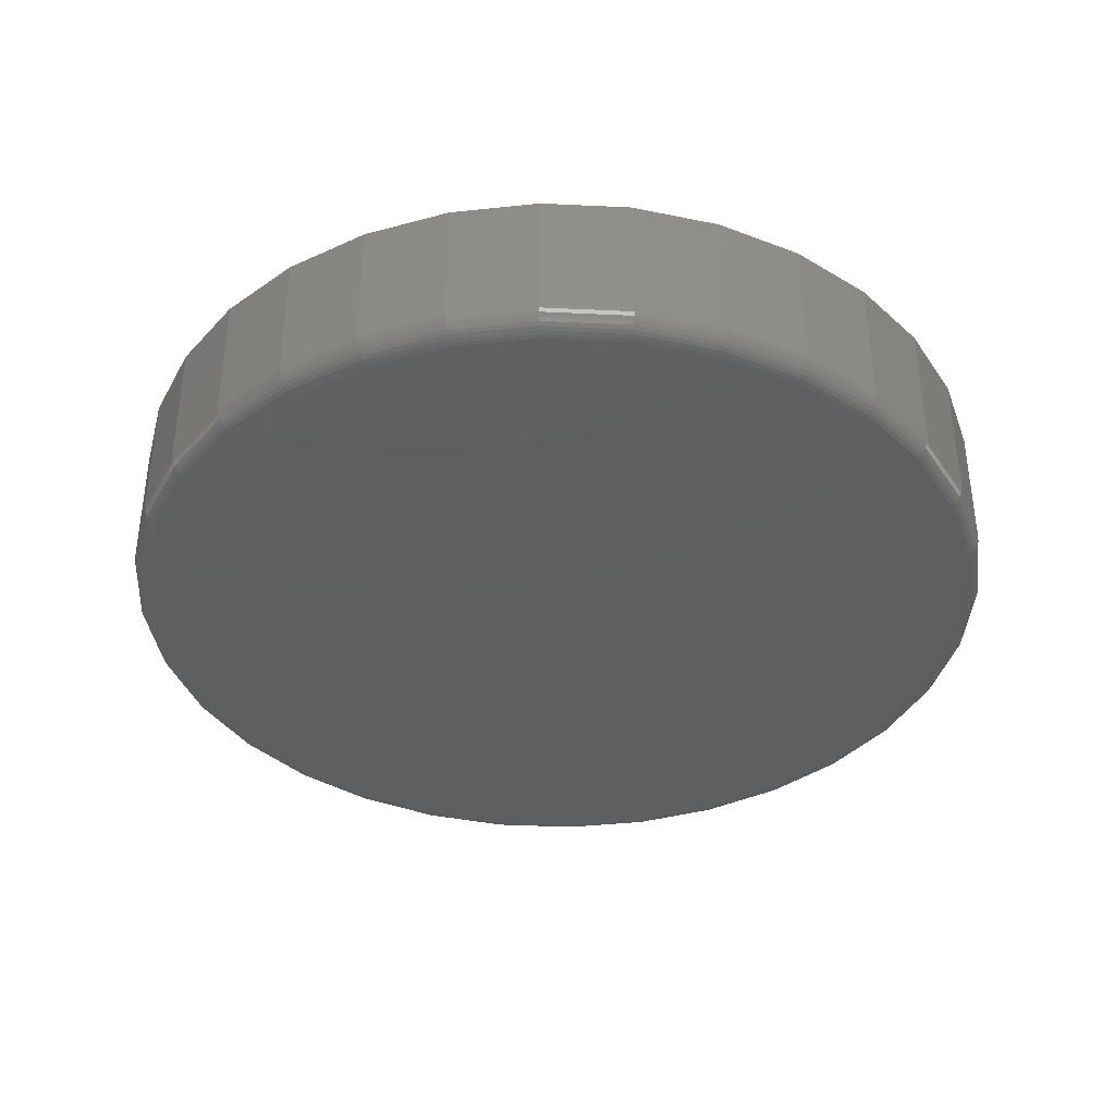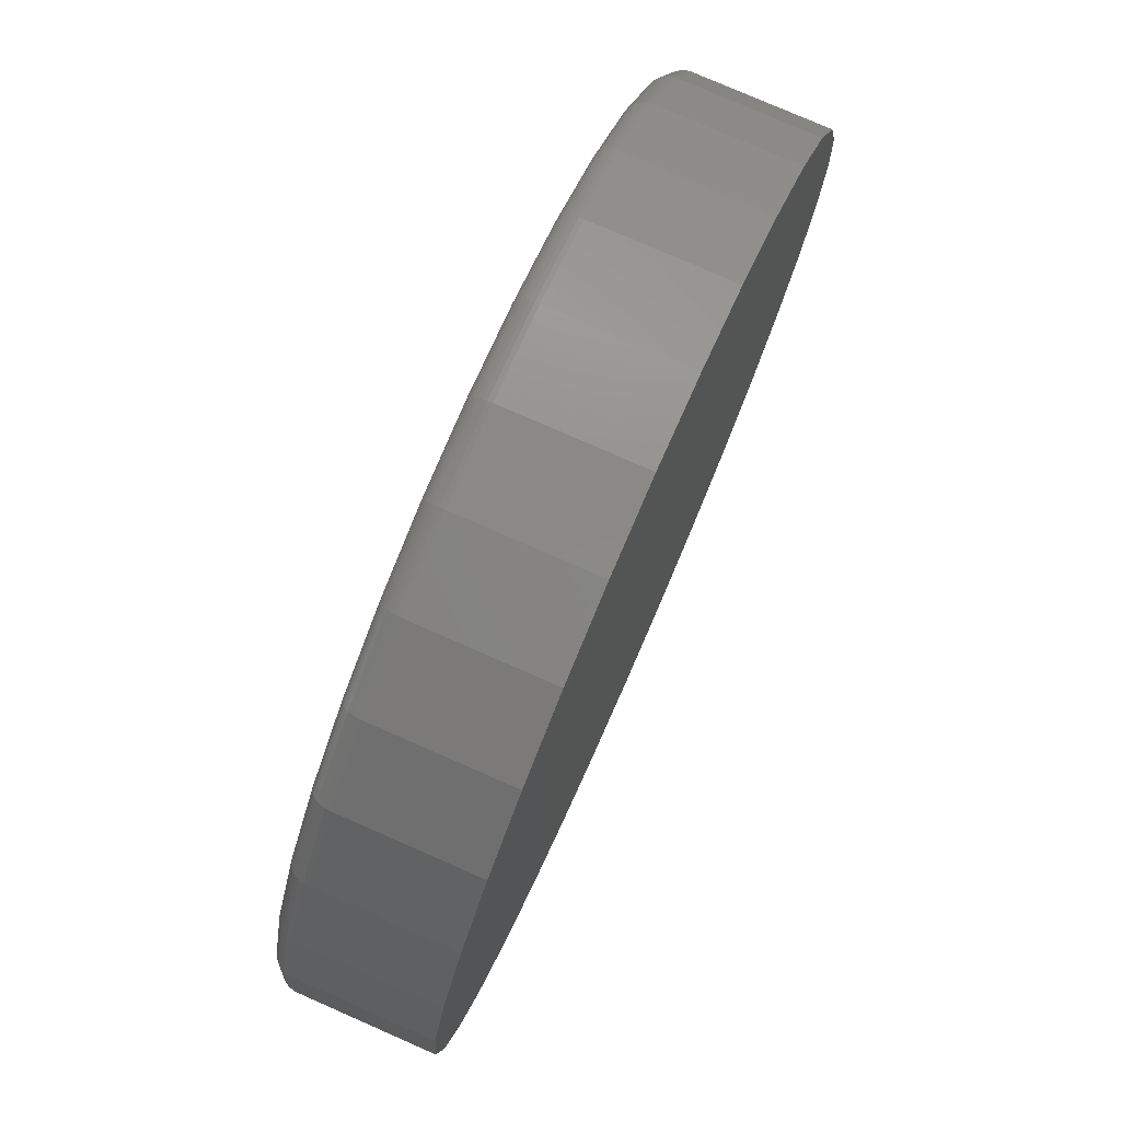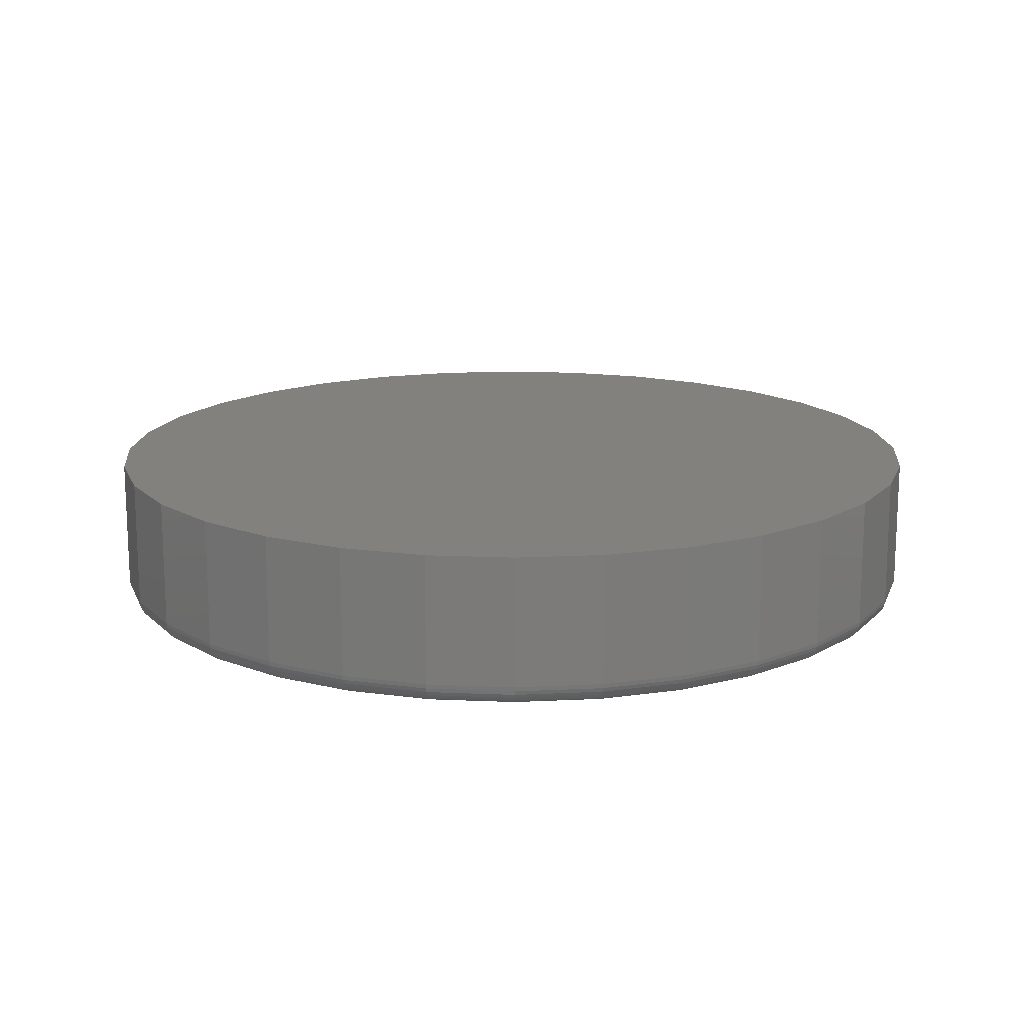
<metadata>
{"format":"stl","ext":"stl","renderer":"f3d","projection":"perspective","resolution":1024,"background":"white","views":[{"elev":-38.1,"azim":58.4,"up":"+Z"},{"elev":77.6,"azim":-66.3,"up":"+Y"},{"elev":15.4,"azim":100.9,"up":"+Z"}]}
</metadata>
<code>
# stl→obj: 320 verts, 636 faces
v 0.00477 0.1451 0
v 0.03402 0.1422 0
v -0.02448 0.1422 0
v -0.0526 0.1337 0
v 0.06214 0.1337 0
v 0.03402 -0.1519 0
v -0.02448 -0.1519 0
v 0.06214 -0.1434 0
v 0.00477 -0.1548 0
v -0.0526 -0.1434 0
v -0.07852 -0.1295 0
v 0.08806 -0.1295 0
v -0.1012 -0.1109 0
v 0.1108 -0.1109 0
v -0.1199 -0.08814 0
v 0.1294 -0.08814 0
v -0.1337 -0.06222 0
v 0.1433 -0.06222 0
v -0.1423 -0.0341 0
v 0.1518 -0.0341 0
v -0.1451 -0.004852 0
v 0.1547 -0.004852 0
v -0.1423 0.0244 0
v 0.1518 0.0244 0
v -0.1337 0.05252 0
v 0.1433 0.05252 0
v -0.1199 0.07844 0
v 0.1294 0.07844 0
v -0.1012 0.1012 0
v 0.1108 0.1012 0
v -0.07852 0.1198 0
v 0.08806 0.1198 0
v 0.1625 -0.004852 0.007812
v 0.1625 -0.004852 0.05469
v 0.1595 -0.03562 0.007812
v 0.1595 -0.03562 0.05469
v 0.1505 -0.06521 0.007812
v 0.1505 -0.06521 0.05469
v 0.1359 -0.09248 0.007812
v 0.1359 -0.09248 0.05469
v 0.1163 -0.1164 0.007812
v 0.1163 -0.1164 0.05469
v 0.0924 -0.136 0.007812
v 0.0924 -0.136 0.05469
v 0.06513 -0.1506 0.007812
v 0.06513 -0.1506 0.05469
v 0.03554 -0.1596 0.007812
v 0.03554 -0.1596 0.05469
v 0.00477 -0.1626 0.007812
v 0.00477 -0.1626 0.05469
v -0.026 -0.1596 0.007812
v -0.026 -0.1596 0.05469
v -0.05559 -0.1506 0.007812
v -0.05559 -0.1506 0.05469
v -0.08286 -0.136 0.007812
v -0.08286 -0.136 0.05469
v -0.1068 -0.1164 0.007812
v -0.1068 -0.1164 0.05469
v -0.1264 -0.09248 0.007812
v -0.1264 -0.09248 0.05469
v -0.141 -0.06521 0.007812
v -0.141 -0.06521 0.05469
v -0.1499 -0.03562 0.007812
v -0.1499 -0.03562 0.05469
v -0.153 -0.004852 0.007812
v -0.153 -0.004852 0.05469
v -0.1499 0.02592 0.007812
v -0.1499 0.02592 0.05469
v -0.141 0.05551 0.007812
v -0.141 0.05551 0.05469
v -0.1264 0.08278 0.007812
v -0.1264 0.08278 0.05469
v -0.1068 0.1067 0.007812
v -0.1068 0.1067 0.05469
v -0.08286 0.1263 0.007812
v -0.08286 0.1263 0.05469
v -0.05559 0.1409 0.007812
v -0.05559 0.1409 0.05469
v -0.026 0.1498 0.007812
v -0.026 0.1498 0.05469
v 0.00477 0.1529 0.007812
v 0.00477 0.1529 0.05469
v 0.03554 0.1498 0.007812
v 0.03554 0.1498 0.05469
v 0.06513 0.1409 0.007812
v 0.06513 0.1409 0.05469
v 0.0924 0.1263 0.007812
v 0.0924 0.1263 0.05469
v 0.1163 0.1067 0.007812
v 0.1163 0.1067 0.05469
v 0.1359 0.08278 0.007812
v 0.1359 0.08278 0.05469
v 0.1505 0.05551 0.007812
v 0.1505 0.05551 0.05469
v 0.1595 0.02592 0.007812
v 0.1595 0.02592 0.05469
v -0.1528 -0.004852 0.006288
v -0.1498 0.02589 0.006288
v -0.1524 -0.004852 0.004823
v -0.1493 0.0258 0.004823
v -0.1516 -0.004852 0.003472
v -0.1486 0.02566 0.003472
v -0.1507 -0.004852 0.002288
v -0.1477 0.02547 0.002288
v -0.1495 -0.004852 0.001317
v -0.1465 0.02524 0.001317
v -0.1481 -0.004852 0.0005947
v -0.1452 0.02498 0.0005947
v -0.1467 -0.004852 0.0001501
v -0.1438 0.02469 0.0001501
v 0.1593 0.02589 0.006288
v 0.1623 -0.004852 0.006288
v 0.1589 0.0258 0.004823
v 0.1619 -0.004852 0.004823
v 0.1582 0.02566 0.003472
v 0.1612 -0.004852 0.003472
v 0.1572 0.02547 0.002288
v 0.1602 -0.004852 0.002288
v 0.1561 0.02524 0.001317
v 0.159 -0.004852 0.001317
v 0.1547 0.02498 0.0005947
v 0.1577 -0.004852 0.0005947
v 0.1533 0.02469 0.0001501
v 0.1562 -0.004852 0.0001501
v 0.1504 0.05545 0.006288
v 0.1499 0.05528 0.004823
v 0.1493 0.055 0.003472
v 0.1484 0.05463 0.002288
v 0.1473 0.05418 0.001317
v 0.146 0.05366 0.0005947
v 0.1447 0.0531 0.0001501
v 0.1358 0.08269 0.006288
v 0.1354 0.08245 0.004823
v 0.1348 0.08205 0.003472
v 0.134 0.08151 0.002288
v 0.133 0.08085 0.001317
v 0.1319 0.0801 0.0005947
v 0.1307 0.07928 0.0001501
v 0.1162 0.1066 0.006288
v 0.1159 0.1063 0.004823
v 0.1154 0.1057 0.003472
v 0.1147 0.1051 0.002288
v 0.1138 0.1042 0.001317
v 0.1129 0.1033 0.0005947
v 0.1119 0.1022 0.0001501
v 0.09232 0.1262 0.006288
v 0.09207 0.1258 0.004823
v 0.09167 0.1252 0.003472
v 0.09113 0.1244 0.002288
v 0.09047 0.1234 0.001317
v 0.08972 0.1223 0.0005947
v 0.08891 0.1211 0.0001501
v 0.06507 0.1407 0.006288
v 0.0649 0.1403 0.004823
v 0.06463 0.1397 0.003472
v 0.06425 0.1388 0.002288
v 0.0638 0.1377 0.001317
v 0.06328 0.1364 0.0005947
v 0.06272 0.1351 0.0001501
v 0.03551 0.1497 0.006288
v 0.03543 0.1493 0.004823
v 0.03528 0.1486 0.003472
v 0.03509 0.1476 0.002288
v 0.03486 0.1464 0.001317
v 0.0346 0.1451 0.0005947
v 0.03431 0.1437 0.0001501
v 0.00477 0.1527 0.006288
v 0.00477 0.1523 0.004823
v 0.00477 0.1516 0.003472
v 0.00477 0.1506 0.002288
v 0.00477 0.1494 0.001317
v 0.00477 0.1481 0.0005947
v 0.00477 0.1466 0.0001501
v -0.02597 0.1497 0.006288
v -0.02589 0.1493 0.004823
v -0.02575 0.1486 0.003472
v -0.02556 0.1476 0.002288
v -0.02532 0.1464 0.001317
v -0.02506 0.1451 0.0005947
v -0.02478 0.1437 0.0001501
v -0.05553 0.1407 0.006288
v -0.05536 0.1403 0.004823
v -0.05509 0.1397 0.003472
v -0.05472 0.1388 0.002288
v -0.05426 0.1377 0.001317
v -0.05375 0.1364 0.0005947
v -0.05318 0.1351 0.0001501
v -0.08278 0.1262 0.006288
v -0.08253 0.1258 0.004823
v -0.08213 0.1252 0.003472
v -0.08159 0.1244 0.002288
v -0.08093 0.1234 0.001317
v -0.08018 0.1223 0.0005947
v -0.07937 0.1211 0.0001501
v -0.1067 0.1066 0.006288
v -0.1063 0.1063 0.004823
v -0.1058 0.1057 0.003472
v -0.1051 0.1051 0.002288
v -0.1043 0.1042 0.001317
v -0.1034 0.1033 0.0005947
v -0.1023 0.1022 0.0001501
v -0.1263 0.08269 0.006288
v -0.1259 0.08245 0.004823
v -0.1253 0.08205 0.003472
v -0.1245 0.08151 0.002288
v -0.1235 0.08085 0.001317
v -0.1224 0.0801 0.0005947
v -0.1211 0.07928 0.0001501
v -0.1408 0.05545 0.006288
v -0.1404 0.05528 0.004823
v -0.1397 0.055 0.003472
v -0.1388 0.05463 0.002288
v -0.1377 0.05418 0.001317
v -0.1365 0.05366 0.0005947
v -0.1351 0.0531 0.0001501
v 0.1593 -0.03559 0.006288
v 0.1589 -0.03551 0.004823
v 0.1582 -0.03537 0.003472
v 0.1572 -0.03518 0.002288
v 0.1561 -0.03495 0.001317
v 0.1547 -0.03468 0.0005947
v 0.1533 -0.0344 0.0001501
v -0.1498 -0.03559 0.006288
v -0.1493 -0.03551 0.004823
v -0.1486 -0.03537 0.003472
v -0.1477 -0.03518 0.002288
v -0.1465 -0.03495 0.001317
v -0.1452 -0.03468 0.0005947
v -0.1438 -0.0344 0.0001501
v -0.1408 -0.06516 0.006288
v -0.1404 -0.06499 0.004823
v -0.1397 -0.06471 0.003472
v -0.1388 -0.06434 0.002288
v -0.1377 -0.06388 0.001317
v -0.1365 -0.06337 0.0005947
v -0.1351 -0.06281 0.0001501
v -0.1263 -0.0924 0.006288
v -0.1259 -0.09215 0.004823
v -0.1253 -0.09175 0.003472
v -0.1245 -0.09121 0.002288
v -0.1235 -0.09055 0.001317
v -0.1224 -0.0898 0.0005947
v -0.1211 -0.08899 0.0001501
v -0.1067 -0.1163 0.006288
v -0.1063 -0.116 0.004823
v -0.1058 -0.1155 0.003472
v -0.1051 -0.1148 0.002288
v -0.1043 -0.1139 0.001317
v -0.1034 -0.113 0.0005947
v -0.1023 -0.1119 0.0001501
v -0.08278 -0.1359 0.006288
v -0.08253 -0.1355 0.004823
v -0.08213 -0.1349 0.003472
v -0.08159 -0.1341 0.002288
v -0.08093 -0.1331 0.001317
v -0.08018 -0.132 0.0005947
v -0.07937 -0.1308 0.0001501
v -0.05553 -0.1504 0.006288
v -0.05536 -0.15 0.004823
v -0.05509 -0.1494 0.003472
v -0.05472 -0.1485 0.002288
v -0.05426 -0.1474 0.001317
v -0.05375 -0.1461 0.0005947
v -0.05318 -0.1448 0.0001501
v -0.02597 -0.1594 0.006288
v -0.02589 -0.159 0.004823
v -0.02575 -0.1583 0.003472
v -0.02556 -0.1573 0.002288
v -0.02532 -0.1561 0.001317
v -0.02506 -0.1548 0.0005947
v -0.02478 -0.1534 0.0001501
v 0.00477 -0.1624 0.006288
v 0.00477 -0.162 0.004823
v 0.00477 -0.1613 0.003472
v 0.00477 -0.1603 0.002288
v 0.00477 -0.1591 0.001317
v 0.00477 -0.1578 0.0005947
v 0.00477 -0.1563 0.0001501
v 0.03551 -0.1594 0.006288
v 0.03543 -0.159 0.004823
v 0.03528 -0.1583 0.003472
v 0.03509 -0.1573 0.002288
v 0.03486 -0.1561 0.001317
v 0.0346 -0.1548 0.0005947
v 0.03431 -0.1534 0.0001501
v 0.06507 -0.1504 0.006288
v 0.0649 -0.15 0.004823
v 0.06463 -0.1494 0.003472
v 0.06425 -0.1485 0.002288
v 0.0638 -0.1474 0.001317
v 0.06328 -0.1461 0.0005947
v 0.06272 -0.1448 0.0001501
v 0.09232 -0.1359 0.006288
v 0.09207 -0.1355 0.004823
v 0.09167 -0.1349 0.003472
v 0.09113 -0.1341 0.002288
v 0.09047 -0.1331 0.001317
v 0.08972 -0.132 0.0005947
v 0.08891 -0.1308 0.0001501
v 0.1162 -0.1163 0.006288
v 0.1159 -0.116 0.004823
v 0.1154 -0.1155 0.003472
v 0.1147 -0.1148 0.002288
v 0.1138 -0.1139 0.001317
v 0.1129 -0.113 0.0005947
v 0.1119 -0.1119 0.0001501
v 0.1358 -0.0924 0.006288
v 0.1354 -0.09215 0.004823
v 0.1348 -0.09175 0.003472
v 0.134 -0.09121 0.002288
v 0.133 -0.09055 0.001317
v 0.1319 -0.0898 0.0005947
v 0.1307 -0.08899 0.0001501
v 0.1504 -0.06516 0.006288
v 0.1499 -0.06499 0.004823
v 0.1493 -0.06471 0.003472
v 0.1484 -0.06434 0.002288
v 0.1473 -0.06388 0.001317
v 0.146 -0.06337 0.0005947
v 0.1447 -0.06281 0.0001501
f 1 2 3
f 4 3 2
f 5 4 2
f 6 7 8
f 9 7 6
f 7 10 8
f 8 10 11
f 8 11 12
f 12 11 13
f 12 13 14
f 14 13 15
f 14 15 16
f 16 15 17
f 16 17 18
f 18 17 19
f 18 19 20
f 20 19 21
f 20 21 22
f 22 21 23
f 22 23 24
f 24 23 25
f 24 25 26
f 26 25 27
f 26 27 28
f 28 27 29
f 28 29 30
f 30 29 31
f 30 31 32
f 32 31 4
f 32 4 5
f 33 34 35
f 35 34 36
f 35 36 37
f 37 36 38
f 37 38 39
f 39 38 40
f 39 40 41
f 41 40 42
f 41 42 43
f 43 42 44
f 43 44 45
f 45 44 46
f 45 46 47
f 47 46 48
f 47 48 49
f 49 48 50
f 49 50 51
f 51 50 52
f 51 52 53
f 53 52 54
f 53 54 55
f 55 54 56
f 55 56 57
f 57 56 58
f 57 58 59
f 59 58 60
f 59 60 61
f 61 60 62
f 61 62 63
f 63 62 64
f 63 64 65
f 65 64 66
f 65 66 67
f 67 66 68
f 67 68 69
f 69 68 70
f 69 70 71
f 71 70 72
f 71 72 73
f 73 72 74
f 73 74 75
f 75 74 76
f 75 76 77
f 77 76 78
f 77 78 79
f 79 78 80
f 79 80 81
f 81 80 82
f 81 82 83
f 83 82 84
f 83 84 85
f 85 84 86
f 85 86 87
f 87 86 88
f 87 88 89
f 89 88 90
f 89 90 91
f 91 90 92
f 91 92 93
f 93 92 94
f 93 94 95
f 95 94 96
f 95 96 33
f 33 96 34
f 65 67 97
f 97 67 98
f 97 98 99
f 99 98 100
f 99 100 101
f 101 100 102
f 101 102 103
f 103 102 104
f 103 104 105
f 105 104 106
f 105 106 107
f 107 106 108
f 107 108 109
f 109 108 110
f 109 110 21
f 21 110 23
f 95 33 111
f 111 33 112
f 111 112 113
f 113 112 114
f 113 114 115
f 115 114 116
f 115 116 117
f 117 116 118
f 117 118 119
f 119 118 120
f 119 120 121
f 121 120 122
f 121 122 123
f 123 122 124
f 123 124 24
f 24 124 22
f 93 95 125
f 125 95 111
f 125 111 126
f 126 111 113
f 126 113 127
f 127 113 115
f 127 115 128
f 128 115 117
f 128 117 129
f 129 117 119
f 129 119 130
f 130 119 121
f 130 121 131
f 131 121 123
f 131 123 26
f 26 123 24
f 91 93 132
f 132 93 125
f 132 125 133
f 133 125 126
f 133 126 134
f 134 126 127
f 134 127 135
f 135 127 128
f 135 128 136
f 136 128 129
f 136 129 137
f 137 129 130
f 137 130 138
f 138 130 131
f 138 131 28
f 28 131 26
f 89 91 139
f 139 91 132
f 139 132 140
f 140 132 133
f 140 133 141
f 141 133 134
f 141 134 142
f 142 134 135
f 142 135 143
f 143 135 136
f 143 136 144
f 144 136 137
f 144 137 145
f 145 137 138
f 145 138 30
f 30 138 28
f 87 89 146
f 146 89 139
f 146 139 147
f 147 139 140
f 147 140 148
f 148 140 141
f 148 141 149
f 149 141 142
f 149 142 150
f 150 142 143
f 150 143 151
f 151 143 144
f 151 144 152
f 152 144 145
f 152 145 32
f 32 145 30
f 85 87 153
f 153 87 146
f 153 146 154
f 154 146 147
f 154 147 155
f 155 147 148
f 155 148 156
f 156 148 149
f 156 149 157
f 157 149 150
f 157 150 158
f 158 150 151
f 158 151 159
f 159 151 152
f 159 152 5
f 5 152 32
f 83 85 160
f 160 85 153
f 160 153 161
f 161 153 154
f 161 154 162
f 162 154 155
f 162 155 163
f 163 155 156
f 163 156 164
f 164 156 157
f 164 157 165
f 165 157 158
f 165 158 166
f 166 158 159
f 166 159 2
f 2 159 5
f 81 83 167
f 167 83 160
f 167 160 168
f 168 160 161
f 168 161 169
f 169 161 162
f 169 162 170
f 170 162 163
f 170 163 171
f 171 163 164
f 171 164 172
f 172 164 165
f 172 165 173
f 173 165 166
f 173 166 1
f 1 166 2
f 79 81 174
f 174 81 167
f 174 167 175
f 175 167 168
f 175 168 176
f 176 168 169
f 176 169 177
f 177 169 170
f 177 170 178
f 178 170 171
f 178 171 179
f 179 171 172
f 179 172 180
f 180 172 173
f 180 173 3
f 3 173 1
f 77 79 181
f 181 79 174
f 181 174 182
f 182 174 175
f 182 175 183
f 183 175 176
f 183 176 184
f 184 176 177
f 184 177 185
f 185 177 178
f 185 178 186
f 186 178 179
f 186 179 187
f 187 179 180
f 187 180 4
f 4 180 3
f 75 77 188
f 188 77 181
f 188 181 189
f 189 181 182
f 189 182 190
f 190 182 183
f 190 183 191
f 191 183 184
f 191 184 192
f 192 184 185
f 192 185 193
f 193 185 186
f 193 186 194
f 194 186 187
f 194 187 31
f 31 187 4
f 73 75 195
f 195 75 188
f 195 188 196
f 196 188 189
f 196 189 197
f 197 189 190
f 197 190 198
f 198 190 191
f 198 191 199
f 199 191 192
f 199 192 200
f 200 192 193
f 200 193 201
f 201 193 194
f 201 194 29
f 29 194 31
f 71 73 202
f 202 73 195
f 202 195 203
f 203 195 196
f 203 196 204
f 204 196 197
f 204 197 205
f 205 197 198
f 205 198 206
f 206 198 199
f 206 199 207
f 207 199 200
f 207 200 208
f 208 200 201
f 208 201 27
f 27 201 29
f 69 71 209
f 209 71 202
f 209 202 210
f 210 202 203
f 210 203 211
f 211 203 204
f 211 204 212
f 212 204 205
f 212 205 213
f 213 205 206
f 213 206 214
f 214 206 207
f 214 207 215
f 215 207 208
f 215 208 25
f 25 208 27
f 67 69 98
f 98 69 209
f 98 209 100
f 100 209 210
f 100 210 102
f 102 210 211
f 102 211 104
f 104 211 212
f 104 212 106
f 106 212 213
f 106 213 108
f 108 213 214
f 108 214 110
f 110 214 215
f 110 215 23
f 23 215 25
f 33 35 112
f 112 35 216
f 112 216 114
f 114 216 217
f 114 217 116
f 116 217 218
f 116 218 118
f 118 218 219
f 118 219 120
f 120 219 220
f 120 220 122
f 122 220 221
f 122 221 124
f 124 221 222
f 124 222 22
f 22 222 20
f 63 65 223
f 223 65 97
f 223 97 224
f 224 97 99
f 224 99 225
f 225 99 101
f 225 101 226
f 226 101 103
f 226 103 227
f 227 103 105
f 227 105 228
f 228 105 107
f 228 107 229
f 229 107 109
f 229 109 19
f 19 109 21
f 61 63 230
f 230 63 223
f 230 223 231
f 231 223 224
f 231 224 232
f 232 224 225
f 232 225 233
f 233 225 226
f 233 226 234
f 234 226 227
f 234 227 235
f 235 227 228
f 235 228 236
f 236 228 229
f 236 229 17
f 17 229 19
f 59 61 237
f 237 61 230
f 237 230 238
f 238 230 231
f 238 231 239
f 239 231 232
f 239 232 240
f 240 232 233
f 240 233 241
f 241 233 234
f 241 234 242
f 242 234 235
f 242 235 243
f 243 235 236
f 243 236 15
f 15 236 17
f 57 59 244
f 244 59 237
f 244 237 245
f 245 237 238
f 245 238 246
f 246 238 239
f 246 239 247
f 247 239 240
f 247 240 248
f 248 240 241
f 248 241 249
f 249 241 242
f 249 242 250
f 250 242 243
f 250 243 13
f 13 243 15
f 55 57 251
f 251 57 244
f 251 244 252
f 252 244 245
f 252 245 253
f 253 245 246
f 253 246 254
f 254 246 247
f 254 247 255
f 255 247 248
f 255 248 256
f 256 248 249
f 256 249 257
f 257 249 250
f 257 250 11
f 11 250 13
f 53 55 258
f 258 55 251
f 258 251 259
f 259 251 252
f 259 252 260
f 260 252 253
f 260 253 261
f 261 253 254
f 261 254 262
f 262 254 255
f 262 255 263
f 263 255 256
f 263 256 264
f 264 256 257
f 264 257 10
f 10 257 11
f 51 53 265
f 265 53 258
f 265 258 266
f 266 258 259
f 266 259 267
f 267 259 260
f 267 260 268
f 268 260 261
f 268 261 269
f 269 261 262
f 269 262 270
f 270 262 263
f 270 263 271
f 271 263 264
f 271 264 7
f 7 264 10
f 49 51 272
f 272 51 265
f 272 265 273
f 273 265 266
f 273 266 274
f 274 266 267
f 274 267 275
f 275 267 268
f 275 268 276
f 276 268 269
f 276 269 277
f 277 269 270
f 277 270 278
f 278 270 271
f 278 271 9
f 9 271 7
f 47 49 279
f 279 49 272
f 279 272 280
f 280 272 273
f 280 273 281
f 281 273 274
f 281 274 282
f 282 274 275
f 282 275 283
f 283 275 276
f 283 276 284
f 284 276 277
f 284 277 285
f 285 277 278
f 285 278 6
f 6 278 9
f 45 47 286
f 286 47 279
f 286 279 287
f 287 279 280
f 287 280 288
f 288 280 281
f 288 281 289
f 289 281 282
f 289 282 290
f 290 282 283
f 290 283 291
f 291 283 284
f 291 284 292
f 292 284 285
f 292 285 8
f 8 285 6
f 43 45 293
f 293 45 286
f 293 286 294
f 294 286 287
f 294 287 295
f 295 287 288
f 295 288 296
f 296 288 289
f 296 289 297
f 297 289 290
f 297 290 298
f 298 290 291
f 298 291 299
f 299 291 292
f 299 292 12
f 12 292 8
f 41 43 300
f 300 43 293
f 300 293 301
f 301 293 294
f 301 294 302
f 302 294 295
f 302 295 303
f 303 295 296
f 303 296 304
f 304 296 297
f 304 297 305
f 305 297 298
f 305 298 306
f 306 298 299
f 306 299 14
f 14 299 12
f 39 41 307
f 307 41 300
f 307 300 308
f 308 300 301
f 308 301 309
f 309 301 302
f 309 302 310
f 310 302 303
f 310 303 311
f 311 303 304
f 311 304 312
f 312 304 305
f 312 305 313
f 313 305 306
f 313 306 16
f 16 306 14
f 37 39 314
f 314 39 307
f 314 307 315
f 315 307 308
f 315 308 316
f 316 308 309
f 316 309 317
f 317 309 310
f 317 310 318
f 318 310 311
f 318 311 319
f 319 311 312
f 319 312 320
f 320 312 313
f 320 313 18
f 18 313 16
f 35 37 216
f 216 37 314
f 216 314 217
f 217 314 315
f 217 315 218
f 218 315 316
f 218 316 219
f 219 316 317
f 219 317 220
f 220 317 318
f 220 318 221
f 221 318 319
f 221 319 222
f 222 319 320
f 222 320 20
f 20 320 18
f 80 84 82
f 84 80 78
f 84 78 86
f 46 52 48
f 48 52 50
f 86 78 88
f 88 78 76
f 88 76 90
f 90 76 74
f 90 74 92
f 92 74 72
f 92 72 94
f 94 72 70
f 94 70 96
f 96 70 68
f 96 68 34
f 34 68 66
f 34 66 36
f 36 66 64
f 36 64 38
f 38 64 62
f 38 62 40
f 40 62 60
f 40 60 42
f 42 60 58
f 42 58 44
f 44 58 56
f 44 56 46
f 46 56 54
f 46 54 52

</code>
